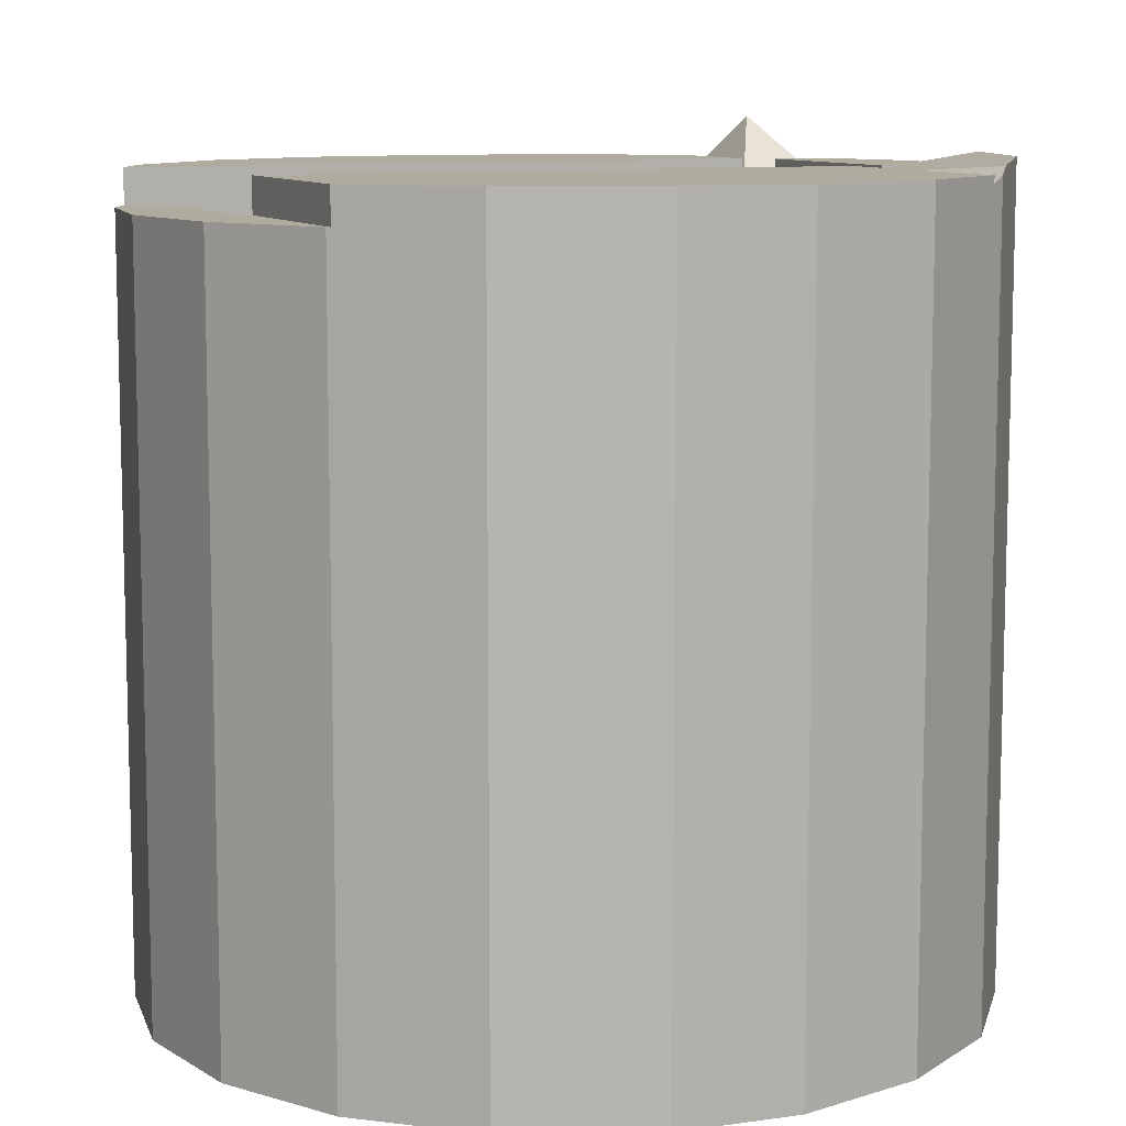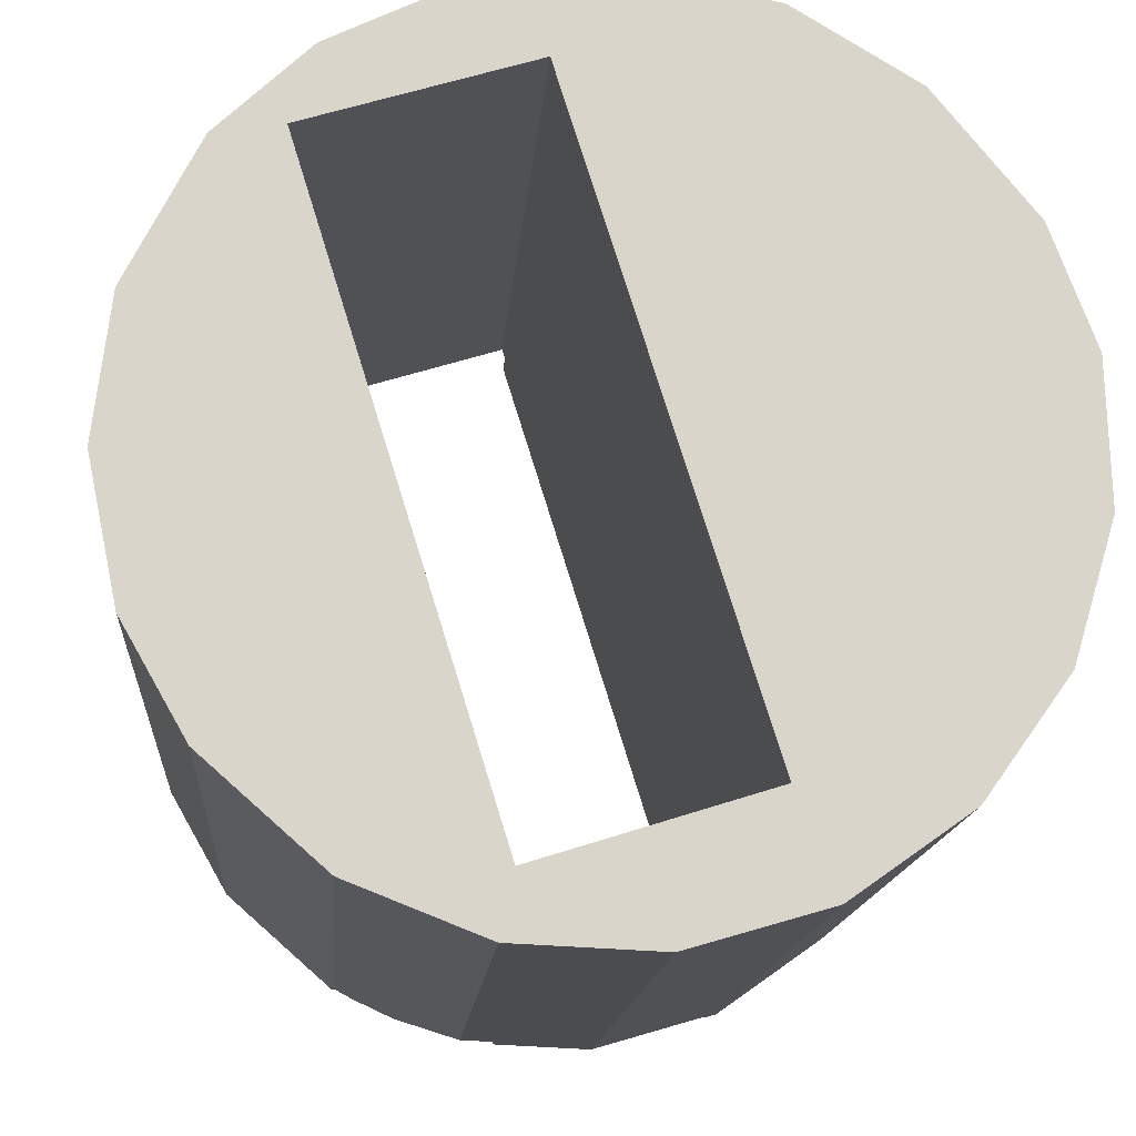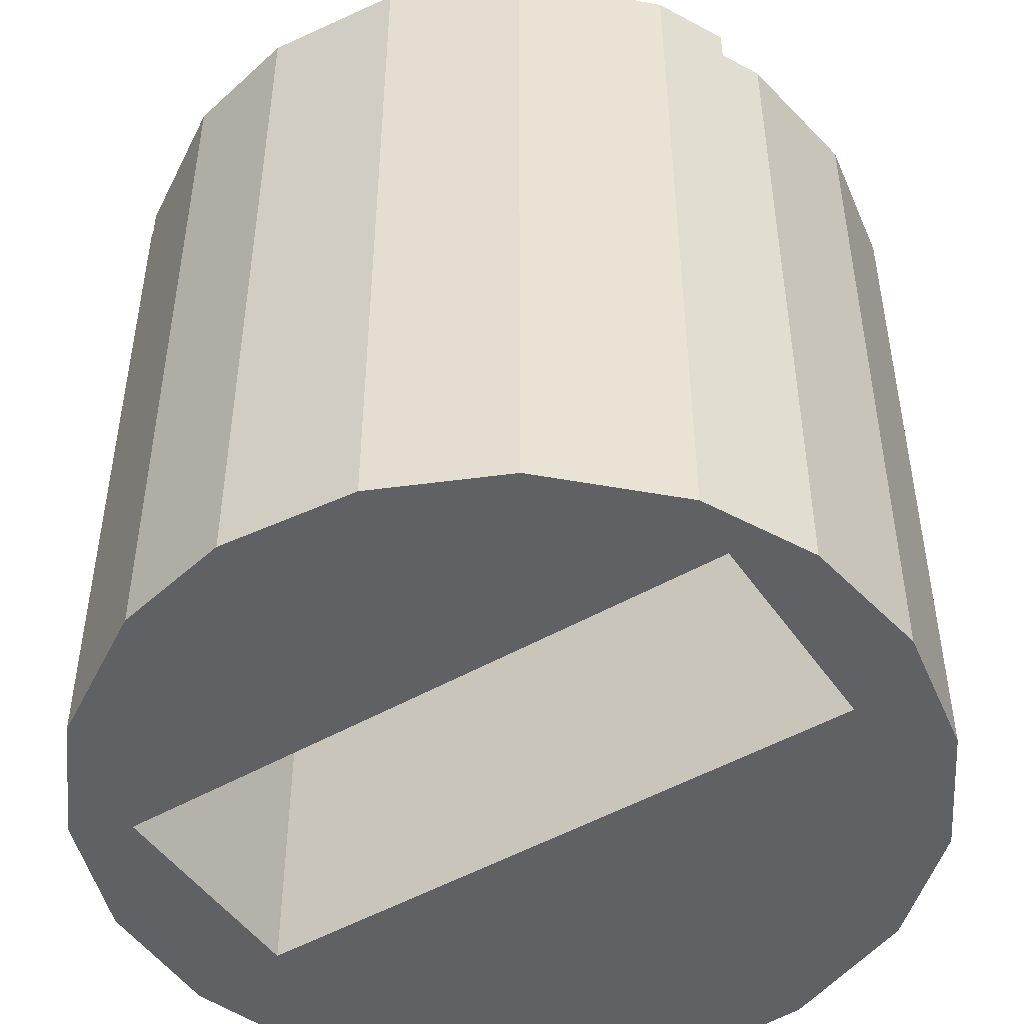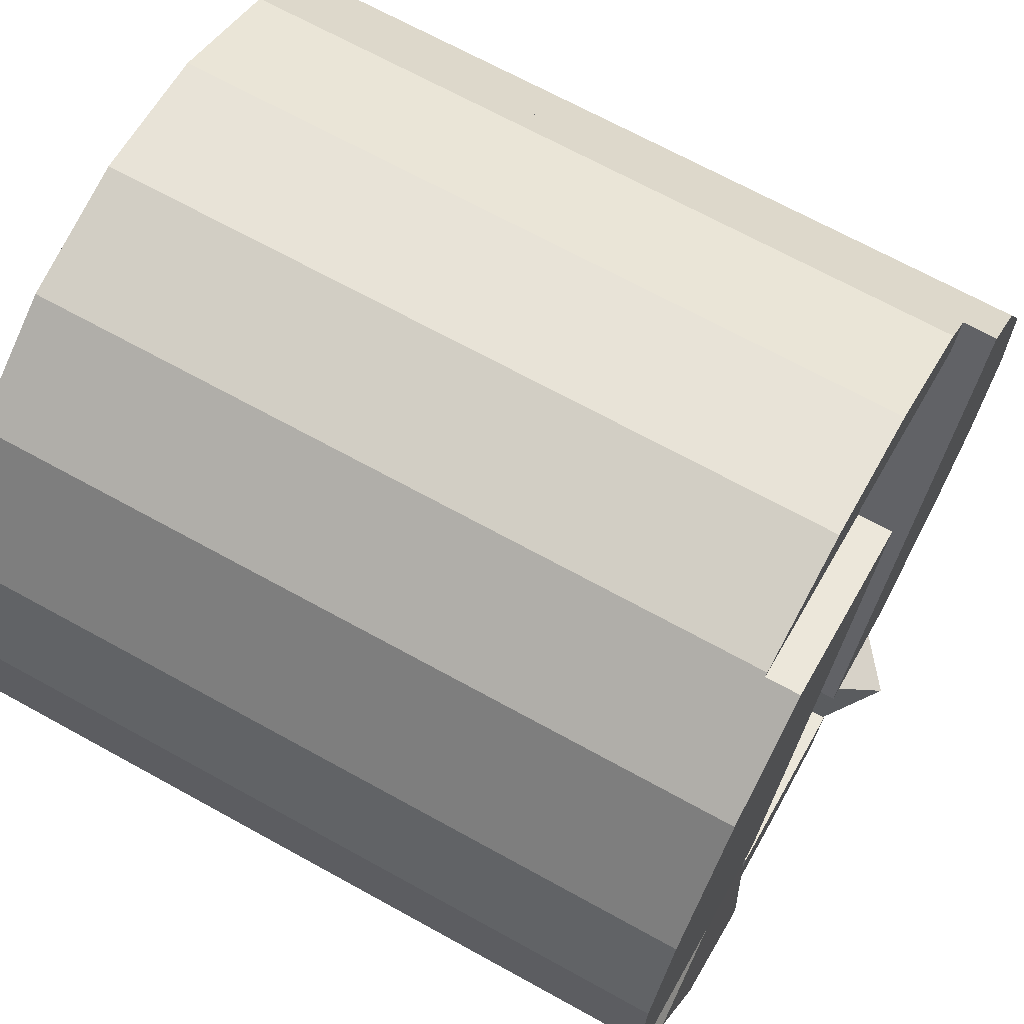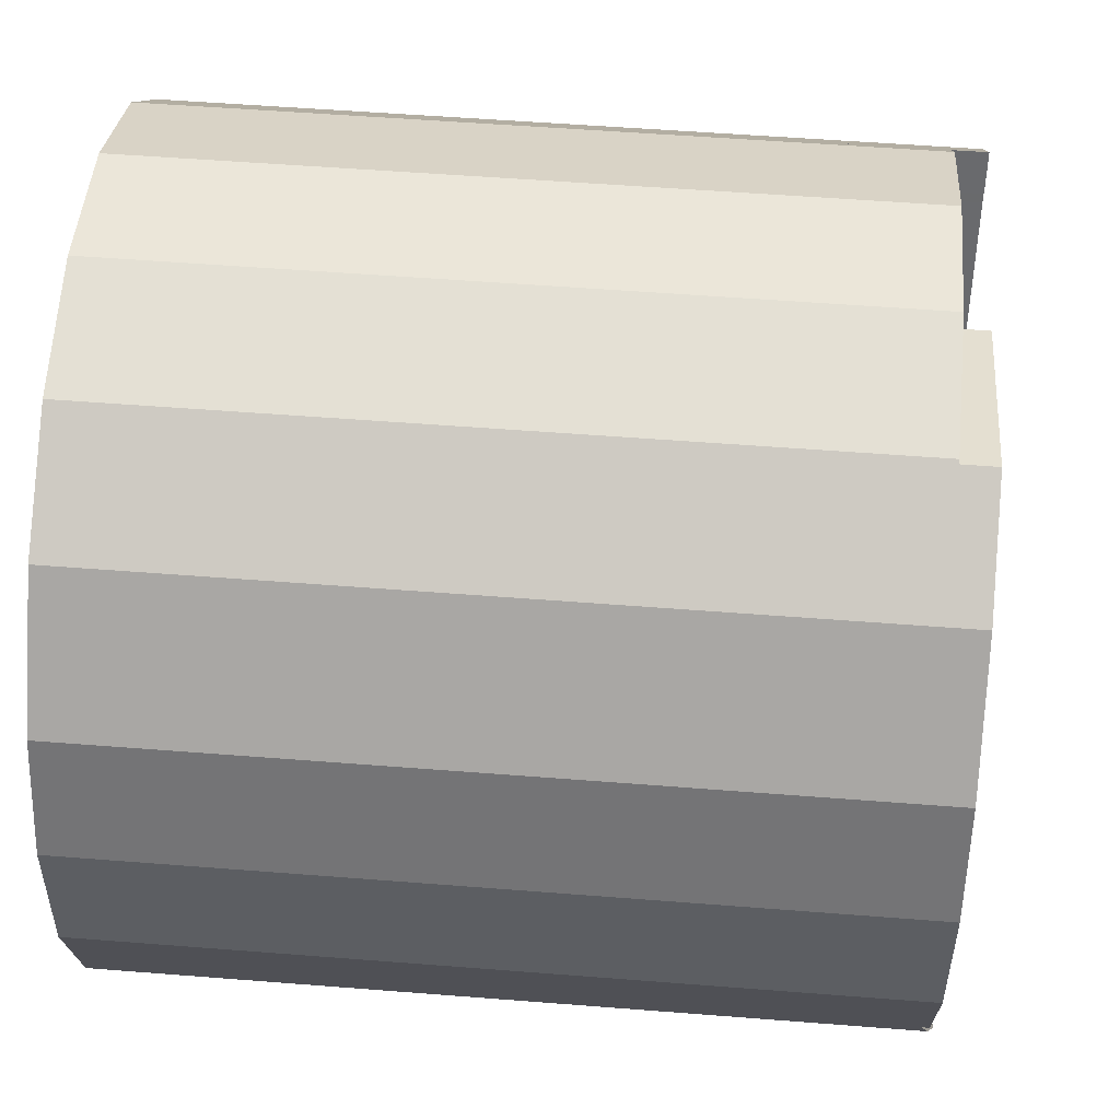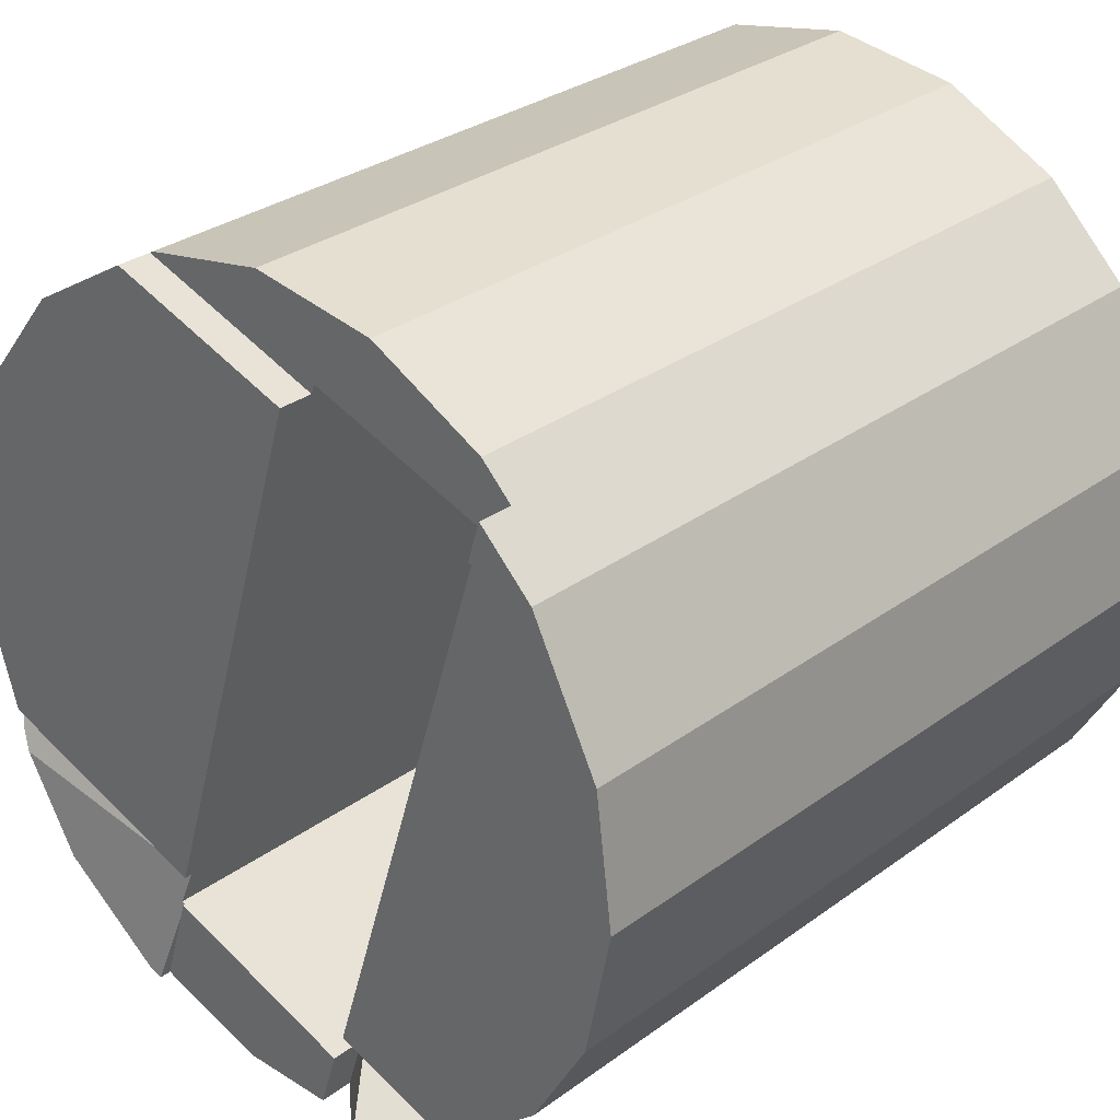
<metadata>
{"format":"obj","ext":"obj","renderer":"f3d","projection":"perspective","resolution":1024,"background":"white","views":[{"elev":9.7,"azim":49.1,"up":"+Y"},{"elev":-14.7,"azim":-4.3,"up":"+Z"},{"elev":-48.2,"azim":-74.4,"up":"+Y"},{"elev":69.0,"azim":118.9,"up":"+Z"},{"elev":53.8,"azim":94.8,"up":"+Z"},{"elev":30.8,"azim":-136.2,"up":"+Z"}]}
</metadata>
<code>
v  19.76 20.71 -5.463
v  14.27 20.32 -5.95
v  20.17 20.68 -4.89
v  18.47 20.82 -7.269
v  15.56 20.82 -9.329
v  14.55 20.45 -6.848
v  14.58 20.5 -7.298
v  15.24 20.8 -9.424
v  14.45 20.44 -6.88
v  14.27 20.31 -5.937
v  20.54 20.5 -4.366
v  20.67 20.31 -3.921
v  18.47 4.451e-16 -7.269
v  19.76 3.345e-16 -5.463
v  20.54 2.673e-16 -4.366
v  20.17 2.994e-16 -4.89
v  15.56 5.712e-16 -9.329
v  15.24 5.771e-16 -9.424
v  14.45 4.213e-16 -6.88
v  14.58 4.469e-16 -7.298
v  14.55 4.193e-16 -6.848
v  14.27 3.635e-16 -5.937
v  14.27 3.643e-16 -5.95
v  20.67 2.401e-16 -3.921
v  9.288 19.82 -10.21
v  8.999 19.61 -8.594
v  9.504 19.61 -10.22
v  7.192 21.61 -9.27
v  8.904 19.71 -8.624
v  8.637 19.71 -7.765
v  8.57 19.82 -10.18
v  6.83 21.11 -9.492
v  5.749 20.42 -9.067
v  8.621 19.61 -7.713
v  5.26 19.8 -8.875
v  5.172 19.61 -8.798
v  8.904 5.281e-16 -8.624
v  8.637 4.755e-16 -7.765
v  8.621 4.723e-16 -7.713
v  8.999 5.262e-16 -8.594
v  9.504 6.256e-16 -10.22
v  5.172 5.387e-16 -8.798
v  8.57 6.231e-16 -10.18
v  9.288 6.251e-16 -10.21
v  5.26 5.434e-16 -8.875
v  5.749 5.552e-16 -9.067
v  6.83 5.812e-16 -9.492
v  14.27 20.51 -5.937
v  21.56 20.51 -0.959
v  20.67 20.51 -3.921
v  21.5 20.51 1.027
v  21.45 20.51 2.6
v  20.84 20.51 4.204
v  9.663 20.51 8.811
v  20.33 20.51 5.584
v  17.83 20.51 8.651
v  14.87 20.51 10.45
v  20.33 -3.419e-16 5.584
v  21.45 -1.592e-16 2.6
v  20.84 -2.574e-16 4.204
v  21.56 5.872e-17 -0.959
v  21.5 -6.289e-17 1.027
v  9.663 -5.395e-16 8.811
v  14.87 -6.398e-16 10.45
v  17.83 -5.297e-16 8.651
v  8.999 20.5 -8.594
v  12.14 20.5 -10.33
v  9.504 20.5 -10.22
v  14.45 20.5 -6.88
v  15.24 20.5 -9.424
v  12.14 6.328e-16 -10.33
v  3.701 19.61 8.437
v  9.58 19.61 9.077
v  4.037 19.61 7.359
v  4.539 19.61 9.23
v  7.745 19.61 10.79
v  11.29 19.61 11.23
v  14.87 19.61 10.45
v  9.663 19.61 8.811
v  14.78 19.61 10.51
v  7.745 -6.606e-16 10.79
v  11.29 -6.878e-16 11.23
v  14.78 -6.433e-16 10.51
v  9.58 -5.558e-16 9.077
v  4.037 -4.506e-16 7.359
v  3.701 -5.166e-16 8.437
v  4.539 -5.652e-16 9.23
v  3.341 20.52 -7.187
v  8.621 20.52 -7.713
v  5.172 20.52 -8.798
v  4.031 20.52 7.039
v  2.292 20.52 -6.263
v  1.594 20.52 -5.041
v  0.719 20.52 -3.507
v  0 20.52 1.256e-15
v  0.437 20.52 3.525
v  1.889 20.52 6.365
v  2.243 20.52 7.058
v  3.941 20.52 7.329
v  3.701 20.52 8.437
v  4.037 20.52 7.359
v  2.243 -4.322e-16 7.058
v  1.889 -3.897e-16 6.365
v  0.437 -2.158e-16 3.525
v  3.941 -4.488e-16 7.329
v  4.031 -4.31e-16 7.039
v  2.292 3.835e-16 -6.263
v  3.341 4.401e-16 -7.187
v  0.719 2.147e-16 -3.507
v  1.594 3.087e-16 -5.041
v  0 0 0
g defaultobject
f 1 2 3
f 2 1 4
f 2 4 5
f 2 5 6
f 7 5 8
f 7 6 5
f 6 7 9
f 3 2 10
f 11 10 12
f 10 11 3
f 11 1 3
f 1 11 4
f 4 11 13
f 13 11 14
f 14 11 15
f 14 15 16
f 13 5 4
f 5 13 17
f 17 8 5
f 8 17 18
f 18 7 8
f 7 18 9
f 9 18 19
f 19 18 20
f 21 2 6
f 2 21 10
f 10 21 22
f 22 21 23
f 9 21 6
f 21 9 19
f 22 12 10
f 12 22 24
f 12 15 11
f 15 12 24
f 17 20 18
f 20 17 13
f 20 13 19
f 19 13 21
f 21 13 23
f 23 13 22
f 22 13 24
f 24 13 14
f 24 14 16
f 24 16 15
f 25 26 27
f 26 25 28
f 26 28 29
f 29 28 30
f 31 28 25
f 28 31 32
f 28 32 33
f 34 35 36
f 35 34 33
f 33 34 28
f 28 34 30
f 30 37 29
f 37 30 34
f 37 34 38
f 38 34 39
f 40 27 26
f 27 40 41
f 37 26 29
f 26 37 40
f 42 34 36
f 34 42 39
f 27 31 25
f 31 27 43
f 43 27 41
f 43 41 44
f 31 33 32
f 33 31 35
f 35 31 43
f 35 43 45
f 45 43 46
f 46 43 47
f 45 36 35
f 36 45 42
f 40 37 41
f 45 39 42
f 39 45 46
f 39 46 47
f 39 47 43
f 39 43 44
f 39 44 38
f 38 44 37
f 37 44 41
f 48 49 50
f 49 48 51
f 51 48 52
f 52 48 53
f 53 48 54
f 53 54 55
f 55 54 56
f 56 54 57
f 58 53 55
f 53 58 52
f 52 58 59
f 59 58 60
f 59 51 52
f 51 59 49
f 49 59 61
f 61 59 62
f 61 50 49
f 50 61 24
f 24 48 50
f 48 24 22
f 22 54 48
f 54 22 63
f 63 57 54
f 57 63 64
f 64 56 57
f 56 64 65
f 65 55 56
f 55 65 58
f 61 22 24
f 22 61 62
f 22 62 59
f 22 59 60
f 22 60 58
f 22 58 65
f 22 65 63
f 63 65 64
f 66 67 68
f 67 66 69
f 67 69 70
f 70 69 7
f 66 19 69
f 19 66 40
f 19 7 69
f 7 19 70
f 70 19 18
f 18 19 20
f 18 67 70
f 67 18 71
f 67 41 68
f 41 67 71
f 68 40 66
f 40 68 41
f 41 19 40
f 19 41 71
f 19 71 18
f 19 18 20
f 72 73 74
f 73 72 75
f 73 75 76
f 73 76 77
f 73 78 79
f 78 73 77
f 78 77 80
f 81 77 76
f 77 81 82
f 82 80 77
f 80 82 83
f 83 78 80
f 78 83 64
f 64 79 78
f 79 64 63
f 84 74 73
f 74 84 85
f 63 73 79
f 73 63 84
f 85 72 74
f 72 85 86
f 87 76 75
f 76 87 81
f 86 75 72
f 75 86 87
f 81 84 82
f 84 81 85
f 85 81 87
f 85 87 86
f 83 63 64
f 63 83 82
f 63 82 84
f 88 89 90
f 89 88 91
f 91 88 92
f 91 92 93
f 91 93 94
f 91 94 95
f 91 95 96
f 91 96 97
f 91 97 98
f 91 98 99
f 99 98 100
f 99 100 101
f 97 102 98
f 102 97 96
f 102 96 103
f 103 96 104
f 102 100 98
f 100 102 86
f 86 101 100
f 101 86 85
f 105 91 99
f 91 105 89
f 89 105 39
f 39 105 106
f 85 99 101
f 99 85 105
f 39 90 89
f 90 39 42
f 42 88 90
f 88 42 92
f 92 42 107
f 107 42 108
f 107 93 92
f 93 107 94
f 94 107 109
f 109 107 110
f 109 95 94
f 95 109 111
f 111 96 95
f 96 111 104
f 39 108 42
f 108 39 106
f 108 106 107
f 107 106 110
f 110 106 109
f 109 106 111
f 111 106 104
f 104 106 103
f 103 106 102
f 102 106 105
f 102 105 86
f 86 105 85

</code>
